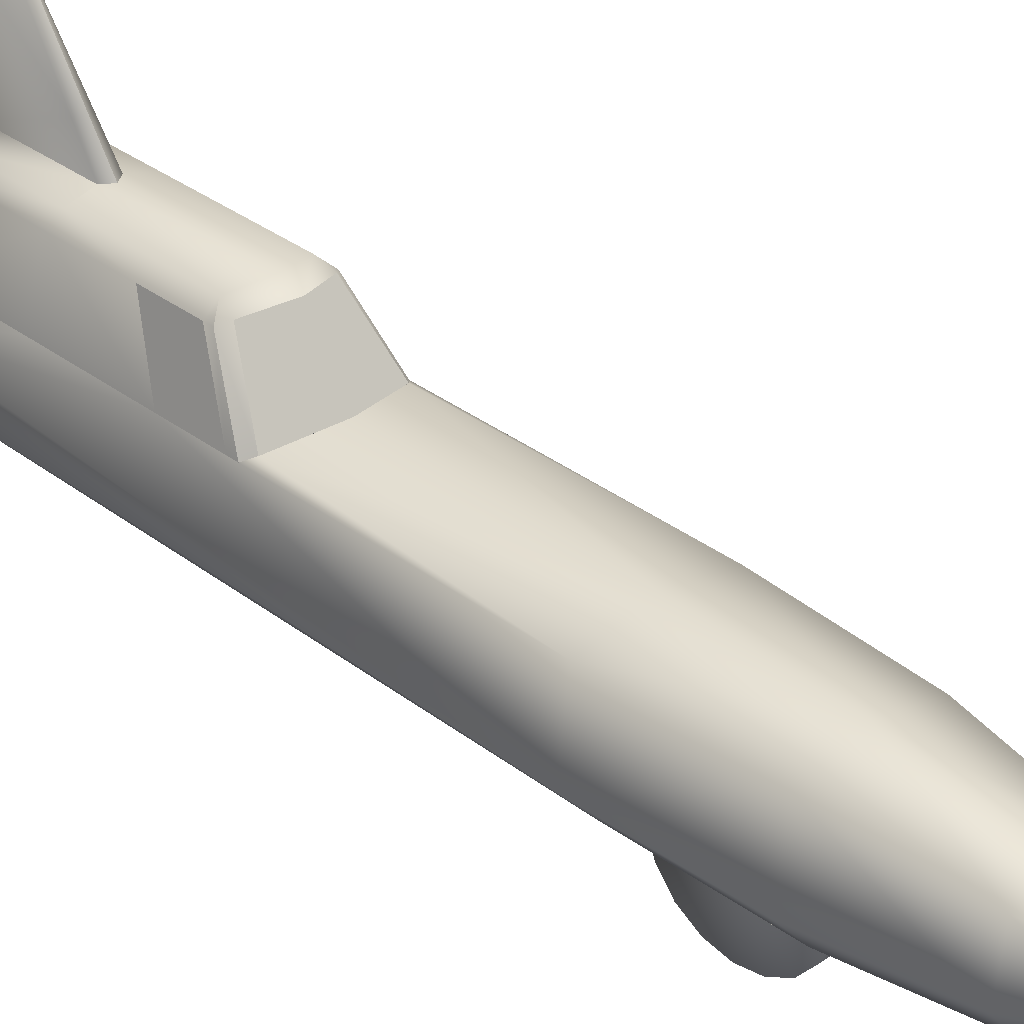
<metadata>
{"format":"obj","ext":"obj","renderer":"f3d","projection":"perspective","resolution":1024,"background":"white","views":[{"elev":33.1,"azim":136.3,"up":"+Y"}]}
</metadata>
<code>
v  0.4647 0.4045 1.432
v  0.3361 0.8661 1.25
v  0.4638 0.4045 0.9817
v  0.3362 0.8661 1.674
o wind2Shape
g wind2Shape
f 1 2 3
f 2 1 4
v  -0.2766 0.8986 1.127
v  0 0.5 0.7288
v  -0.4086 0.4386 0.8444
v  0 0.9506 1.009
v  0.2766 0.8986 1.127
v  0.4086 0.4386 0.8444
o windShape
g windShape
f 5 6 7
f 8 6 5
f 9 6 8
f 6 9 10
v  -0.3361 0.8661 1.25
v  -0.4647 0.4045 1.432
v  -0.3362 0.8661 1.674
v  -0.4638 0.4045 0.9817
o DoorDWindShape
g DoorDWindShape
f 11 12 13
f 12 11 14
v  -0.4185 -0.2795 2.191
v  -0.5332 -0.1545 0.9771
v  -0.4185 -0.2795 1.009
v  -0.5332 -0.1545 2.278
v  -0.5849 0.1545 0.8897
v  -0.5849 0.1545 2.386
v  -0.4647 0.4045 1.432
v  -0.4647 0.4045 2.386
v  -0.4638 0.4045 0.9817
v  -0.4647 0.4045 0.9039
v  -0.5019 0.1545 2.386
v  -0.3818 0.4045 2.386
v  -0.4503 -0.1545 2.278
v  -0.3356 -0.2795 2.191
v  -0.3363 0.8661 2.284
v  -0.3362 0.8661 1.674
v  -0.2534 0.8661 2.284
v  -0.3818 0.4045 1.432
v  -0.3818 0.4045 0.9817
v  -0.336 0.8661 1.184
v  -0.3361 0.8661 1.25
v  -0.3818 0.4045 0.8832
v  -0.2534 0.8661 1.137
v  -0.2531 0.8661 1.25
v  -0.4503 -0.1545 0.9771
v  -0.3356 -0.2795 1.009
v  -0.5019 0.1545 0.8897
v  -0.2533 0.8661 1.674
v  -0.2499 0.9508 2.223
v  -0.2183 0.9398 2.223
v  -0.2499 0.9508 1.243
v  -0.2183 0.9398 1.243
o DoorDRotShape
g DoorDRotShape
f 15 16 17
f 18 16 15
f 16 18 19
f 20 19 18
f 19 20 21
f 22 21 20
f 19 23 24
f 23 19 21
f 22 25 26
f 20 25 22
f 18 25 20
f 25 18 27
f 15 27 18
f 27 15 28
f 29 21 22
f 21 29 30
f 26 29 22
f 29 26 31
f 32 23 21
f 23 32 33
f 23 34 24
f 34 23 35
f 34 36 24
f 36 34 37
f 33 35 23
f 35 33 38
f 17 39 40
f 16 39 17
f 39 16 41
f 19 41 16
f 24 41 19
f 41 24 36
f 39 28 40
f 28 39 27
f 41 27 39
f 27 41 25
f 32 25 41
f 25 32 26
f 32 41 33
f 40 15 17
f 15 40 28
f 42 26 32
f 26 42 31
f 33 41 36
f 37 33 36
f 33 37 38
f 31 43 29
f 43 31 44
f 43 30 29
f 45 30 43
f 30 45 35
f 34 35 45
f 30 32 21
f 32 30 42
f 35 42 30
f 42 35 38
f 45 37 34
f 37 45 46
f 46 38 37
f 38 46 42
f 44 42 46
f 42 44 31
f 44 45 43
f 45 44 46
v  0.9 -0.6799 3.379
v  0.9 -0.4299 2.946
v  0.9 -0.8129 3.268
v  0.9 -0.5167 3.439
v  0.9 -0.3431 3.439
v  0.9 -0.1799 3.379
v  0.9 -0.0469 3.268
v  0.9 0.0399 3.117
v  0.9 0.0701 2.946
v  0.9 0.0399 2.775
v  0.9 -0.0469 2.625
v  0.9 -0.1799 2.513
v  0.9 -0.3431 2.454
v  0.9 -0.5167 2.454
v  0.9 -0.6799 2.513
v  0.9 -0.8129 2.625
v  0.9 -0.8998 2.775
v  0.9 -0.9299 2.946
v  0.9 -0.8998 3.117
v  1.1 -0.3431 3.439
v  1.1 -0.5167 3.439
v  1.1 -0.1799 3.379
v  1.1 -0.0469 3.268
v  1.1 0.0399 3.117
v  1.1 0.0701 2.946
v  1.1 0.0399 2.775
v  1.1 -0.0469 2.625
v  1.1 -0.1799 2.513
v  1.1 -0.3431 2.454
v  1.1 -0.5167 2.454
v  1.1 -0.6799 2.513
v  1.1 -0.8129 2.625
v  1.1 -0.8998 2.775
v  1.1 -0.9299 2.946
v  1.1 -0.8998 3.117
v  1.1 -0.8129 3.268
v  1.1 -0.6799 3.379
v  1.1 -0.4299 2.946
o wShape0_001
g wShape0_001
f 47 48 49
f 50 48 47
f 51 48 50
f 52 48 51
f 53 48 52
f 54 48 53
f 55 48 54
f 56 48 55
f 57 48 56
f 58 48 57
f 59 48 58
f 60 48 59
f 61 48 60
f 62 48 61
f 63 48 62
f 64 48 63
f 65 48 64
f 48 65 49
f 66 50 67
f 50 66 51
f 68 51 66
f 51 68 52
f 69 52 68
f 52 69 53
f 70 53 69
f 53 70 54
f 71 54 70
f 54 71 55
f 72 55 71
f 55 72 56
f 73 56 72
f 56 73 57
f 74 57 73
f 57 74 58
f 75 58 74
f 58 75 59
f 76 59 75
f 59 76 60
f 77 60 76
f 60 77 61
f 78 61 77
f 61 78 62
f 79 62 78
f 62 79 63
f 80 63 79
f 63 80 64
f 81 64 80
f 64 81 65
f 82 65 81
f 65 82 49
f 83 49 82
f 49 83 47
f 67 47 83
f 47 67 50
f 83 84 67
f 82 84 83
f 81 84 82
f 80 84 81
f 79 84 80
f 78 84 79
f 77 84 78
f 76 84 77
f 75 84 76
f 74 84 75
f 73 84 74
f 72 84 73
f 71 84 72
f 70 84 71
f 69 84 70
f 68 84 69
f 66 84 68
f 84 66 67
v  -1.1 -0.6799 3.379
v  -1.1 -0.4299 2.946
v  -1.1 -0.8129 3.268
v  -1.1 -0.5167 3.439
v  -1.1 -0.3431 3.439
v  -1.1 -0.1799 3.379
v  -1.1 -0.0469 3.268
v  -1.1 0.0399 3.117
v  -1.1 0.0701 2.946
v  -1.1 0.0399 2.775
v  -1.1 -0.0469 2.625
v  -1.1 -0.1799 2.513
v  -1.1 -0.3431 2.454
v  -1.1 -0.5167 2.454
v  -1.1 -0.6799 2.513
v  -1.1 -0.8129 2.625
v  -1.1 -0.8998 2.775
v  -1.1 -0.9299 2.946
v  -1.1 -0.8998 3.117
v  -0.9 -0.3431 3.439
v  -0.9 -0.5167 3.439
v  -0.9 -0.1799 3.379
v  -0.9 -0.0469 3.268
v  -0.9 0.0399 3.117
v  -0.9 0.0701 2.946
v  -0.9 0.0399 2.775
v  -0.9 -0.0469 2.625
v  -0.9 -0.1799 2.513
v  -0.9 -0.3431 2.454
v  -0.9 -0.5167 2.454
v  -0.9 -0.6799 2.513
v  -0.9 -0.8129 2.625
v  -0.9 -0.8998 2.775
v  -0.9 -0.9299 2.946
v  -0.9 -0.8998 3.117
v  -0.9 -0.8129 3.268
v  -0.9 -0.6799 3.379
v  -0.9 -0.4299 2.946
o wShape0
g wShape0
f 85 86 87
f 88 86 85
f 89 86 88
f 90 86 89
f 91 86 90
f 92 86 91
f 93 86 92
f 94 86 93
f 95 86 94
f 96 86 95
f 97 86 96
f 98 86 97
f 99 86 98
f 100 86 99
f 101 86 100
f 102 86 101
f 103 86 102
f 86 103 87
f 104 88 105
f 88 104 89
f 106 89 104
f 89 106 90
f 107 90 106
f 90 107 91
f 108 91 107
f 91 108 92
f 109 92 108
f 92 109 93
f 110 93 109
f 93 110 94
f 111 94 110
f 94 111 95
f 112 95 111
f 95 112 96
f 113 96 112
f 96 113 97
f 114 97 113
f 97 114 98
f 115 98 114
f 98 115 99
f 116 99 115
f 99 116 100
f 117 100 116
f 100 117 101
f 118 101 117
f 101 118 102
f 119 102 118
f 102 119 103
f 120 103 119
f 103 120 87
f 121 87 120
f 87 121 85
f 105 85 121
f 85 105 88
f 121 122 105
f 120 122 121
f 119 122 120
f 118 122 119
f 117 122 118
f 116 122 117
f 115 122 116
f 114 122 115
f 113 122 114
f 112 122 113
f 111 122 112
f 110 122 111
f 109 122 110
f 108 122 109
f 107 122 108
f 106 122 107
f 104 122 106
f 122 104 105
v  -0.5036 0.1545 0.8897
v  -0.5849 0.1545 0.8897
v  -0.5332 -0.1545 0.9771
v  -0.4647 0.4045 0.9039
v  -0.3818 0.4045 0.8832
v  -0.5332 -0.1545 3.2
v  -0.5332 -0.1545 2.278
v  -0.4185 -0.2795 2.191
v  -0.5849 0.1545 3.2
v  -0.5849 0.1545 2.386
v  -0.4647 0.4045 2.386
v  -0.4647 0.4045 3.167
v  -0.4359 -0.0286 3.409
v  -0.3775 0.1894 3.409
v  -0.3804 0.4218 3.218
v  -0.2179 0.3489 3.409
v  -0.3037 -0.431 -1
v  -0.4185 -0.2795 1.009
v  -0.5331 -0.173 -1
v  -0.3038 -0.4045 3.2
v  -0.2179 -0.406 3.409
v  -0.3775 -0.2465 3.409
v  -0.3204 -0.2133 3.445
v  -0.1844 -0.3478 3.451
v  0 -0.397 3.453
v  0 -0.4644 3.409
v  0.2179 -0.406 3.409
v  0.1844 -0.3478 3.451
v  0.3775 -0.2465 3.409
v  0.3204 -0.2133 3.445
v  0.4359 -0.0286 3.409
v  0.3719 -0.0283 3.438
v  0.3224 0.1573 3.437
v  0.3775 0.1894 3.409
v  0.1854 0.2919 3.444
v  0.2179 0.3489 3.409
v  0 0.3405 3.448
v  0 0.4073 3.409
v  -0.1854 0.2919 3.444
v  -0.3224 0.1573 3.437
v  -0.3719 -0.0283 3.438
v  0.3804 0.4218 3.218
v  0.4647 0.4045 3.167
v  0.5849 0.1545 3.2
v  0.4647 0.4045 2.3
v  0.4647 0.4045 1.432
v  0.4647 0.4045 0.9039
v  0.4638 0.4045 0.9817
v  0.5331 -0.173 -1
v  0.4646 0.4044 -1
v  0.4086 0.4386 0.8444
v  0 0.4999 -1
v  0 0.5 0.7288
v  -0.4086 0.4386 0.8444
v  -0.4646 0.4044 -1
v  -0.133 -0.4787 -1
v  0 -0.5 3.2
v  0 -0.5264 -1
v  0.133 -0.4787 -1
v  0.3038 -0.4045 3.2
v  0.3037 -0.431 -1
v  0.5332 -0.1545 0.9771
v  0.5332 -0.1545 3.2
v  -0.3827 0.2462 1.323
v  -0.3041 0.4143 1.229
v  0.5028 0.1545 0.8897
v  0.3827 0.2462 1.323
v  -0.2592 0.8851 3.066
v  -0.3365 0.8661 3.015
v  0 0.9506 3.098
v  0.2592 0.8851 3.066
v  0.3365 0.8661 3.015
v  -0.3363 0.8661 2.284
v  0.3818 0.4045 2.386
v  0.2183 0.9398 2.223
v  0.5019 0.1545 2.386
v  0.4503 -0.1545 2.278
v  0.3356 -0.2795 2.191
v  -0.336 0.8661 1.184
v  -0.2766 0.8986 1.127
v  -0.2534 0.8661 1.137
v  0.3356 -0.2795 1.009
v  0.4503 -0.1545 0.9771
v  0.3041 0.4143 1.229
v  0.3818 0.4045 0.8832
v  -0.2499 0.9508 2.223
v  -0.3308 0.0003 2.443
v  -0.285 -0.1642 2.45
v  0 -0.3276 2.456
v  -0.2867 0.1654 2.443
v  -0.1649 0.2851 2.449
v  0 0.3283 2.453
v  0.1649 0.2851 2.449
v  0.2867 0.1654 2.443
v  0.3308 0.0003 2.443
v  0.285 -0.1642 2.45
v  -0.164 -0.2839 2.455
v  0.164 -0.2839 2.455
v  -0.2566 0.5126 2.277
v  -0.2995 -0.1114 2.092
v  -0.2995 -0.1967 2.193
v  -0.2566 0.5126 2.174
v  -0.2995 -0.2002 1.666
v  -0.2995 -0.1114 1.669
v  -0.2499 0.9508 1.243
v  0 0.9506 1.009
v  0 1.011 1.139
v  0.2499 0.9508 1.243
v  0.2766 0.8986 1.127
v  0.336 0.8661 1.184
v  0.3361 0.8661 1.25
v  0.3362 0.8661 1.674
v  0.0686 0.9981 2.248
v  0 0.9981 2.198
v  0.2499 0.9508 2.255
v  0.3363 0.8661 2.272
v  -0.0701 0.9977 3.039
v  -0.2499 0.9508 3.007
v  -0.0686 0.9981 2.248
v  0.0701 0.9977 3.039
v  0.2499 0.9508 3.007
v  0 0.9094 1.09
v  0.2534 0.8661 1.137
v  -0.2216 -0.2798 1.664
v  -0.2216 -0.2798 2.235
v  -0.2216 -0.1682 2.132
v  -0.1899 0.5487 2.213
v  0.1899 0.5487 2.213
v  0.2216 -0.1682 2.132
v  0.2566 0.5126 2.174
v  0.2995 -0.1114 2.092
v  -0.2216 -0.1682 1.664
v  0.2216 -0.1682 1.664
v  0.2216 -0.2798 1.664
v  0.2995 -0.1114 1.682
v  0.1899 0.5487 2.316
v  -0.1899 0.5487 2.316
v  -0.1 -0.8998 -1.377
v  -0.1 -0.4299 -1.548
v  -0.1 -0.9299 -1.548
v  -0.1 -0.8129 -1.226
v  -0.1 -0.8998 -1.719
v  -0.1 -0.6799 -1.115
v  -0.1 -0.8129 -1.869
v  -0.1 -0.5167 -1.055
v  -0.1 -0.6799 -1.981
v  -0.1 -0.3431 -1.055
v  -0.1 -0.5167 -2.04
v  -0.1 -0.1799 -1.115
v  -0.1 -0.3431 -2.04
v  -0.1 -0.0469 -1.226
v  -0.1 -0.1799 -1.981
v  -0.1 0.0399 -1.377
v  -0.1 -0.0469 -1.869
v  -0.1 0.0701 -1.548
v  -0.1 0.0399 -1.719
v  -0.0352 1.86 3.224
v  -0.059 1.237 2.403
v  -0.0341 1.861 2.806
v  0 1.889 2.78
v  0 1.26 2.369
v  0 1.889 3.401
v  -0.0356 1.86 3.336
v  0.0356 1.86 3.336
v  0.0351 1.86 3.203
v  0.0341 1.861 2.806
v  0.0586 1.247 2.409
v  0.1 -0.8998 -1.377
v  0.1 -0.9299 -1.548
v  0.1 -0.8998 -1.719
v  0.1 -0.4299 -1.548
v  0.1 -0.8129 -1.869
v  0.1 -0.8129 -1.226
v  0.1 -0.6799 -1.981
v  0.1 -0.6799 -1.115
v  0.1 -0.5167 -2.04
v  0.1 -0.5167 -1.055
v  0.1 -0.3431 -2.04
v  0.1 -0.3431 -1.055
v  0.1 -0.1799 -1.981
v  0.1 -0.1799 -1.115
v  0.1 -0.0469 -1.869
v  0.1 -0.0469 -1.226
v  0.1 0.0399 -1.377
v  0.1 0.0701 -1.548
v  0.1 0.0399 -1.719
v  0.2566 0.5126 2.277
v  0.2995 -0.1973 2.193
v  0.2183 0.9398 1.243
v  0.2533 0.8661 1.674
v  0.2531 0.8661 1.25
v  0.2216 -0.2798 2.239
v  0.2995 -0.2002 1.682
v  0.3818 0.4045 0.9817
v  0.3818 0.4045 1.432
v  0 -0.3607 2.946
v  -0.9234 -0.3397 2.994
v  -0.9256 -0.3074 2.947
v  -0.0015 -0.3953 2.994
v  -0.9255 -0.3983 2.976
v  -0.0015 -0.4512 2.976
v  -0.0015 -0.4512 2.917
v  -0.9255 -0.3983 2.917
v  0 -0.3953 2.899
v  -0.9234 -0.3397 2.899
v  -0.3579 -0.001 3.053
v  -0.3889 0.0289 3.094
v  -0.8966 -0.3371 2.902
v  -0.3623 -0.0494 3.078
v  -0.8743 -0.3855 2.927
v  -0.8895 -0.3855 2.984
v  -0.3503 -0.0494 3.134
v  -0.3843 -0.001 3.145
v  -0.3843 -0.001 2.749
v  -0.3889 0.0289 2.799
v  -0.8895 -0.3855 2.91
v  -0.3503 -0.0494 2.759
v  -0.334 -0.0494 2.816
v  -0.8743 -0.3855 2.967
v  -0.8966 -0.3371 2.991
v  -0.3579 -0.001 2.841
v  -0.4942 -0.1777 -2.092
v  -0.4256 0.3735 -2.092
v  0 0.4617 -2.092
v  0.4256 0.3735 -2.092
v  0.4942 -0.1777 -2.092
v  0.2834 -0.427 -2.092
v  -0.2151 -0.3282 -3.018
v  -0.3677 -0.1323 -3.018
v  -0.3047 0.2747 -3.018
v  0 0.3395 -3.018
v  0.3047 0.2747 -3.018
v  0.3677 -0.1323 -3.018
v  0.2151 -0.3282 -3.018
v  0.1244 -0.4711 -2.092
v  0 -0.393 -3.018
v  0 -0.5152 -2.092
v  -0.1244 -0.4711 -2.092
v  -0.2834 -0.427 -2.092
v  -0.1759 -0.0537 -3.636
v  -0.1375 0.1292 -3.636
v  0 0.1597 -3.636
v  0.1375 0.1292 -3.636
v  0.1759 -0.0537 -3.636
v  0.1061 -0.1378 -3.636
v  0 -0.1699 -3.636
v  -0.1061 -0.1378 -3.636
v  0 0 -3.853
v  0.9255 -0.3983 2.976
v  0.9234 -0.3397 2.994
v  0.9256 -0.3074 2.947
v  0.9234 -0.3397 2.899
v  0.9255 -0.3983 2.917
v  0.3623 -0.0494 3.078
v  0.8895 -0.3855 2.984
v  0.3503 -0.0494 3.134
v  0.8743 -0.3855 2.927
v  0.8966 -0.3371 2.902
v  0.3579 -0.001 3.053
v  0.3889 0.0289 3.094
v  0.3843 -0.001 3.145
v  0.8966 -0.3371 2.991
v  0.334 -0.0494 2.816
v  0.8743 -0.3855 2.967
v  0.3579 -0.001 2.841
v  0.3889 0.0289 2.799
v  0.3843 -0.001 2.749
v  0.8895 -0.3855 2.91
v  0.3503 -0.0494 2.759
o rocke_vShape
g rocke_vShape
f 123 124 125
f 124 123 126
f 127 126 123
f 128 129 130
f 131 129 128
f 129 131 132
f 132 131 133
f 133 131 134
f 135 134 131
f 136 134 135
f 134 136 137
f 138 137 136
f 139 140 141
f 140 139 130
f 142 130 139
f 130 142 128
f 143 128 142
f 144 128 143
f 128 144 131
f 131 144 135
f 135 144 145
f 145 144 146
f 143 146 144
f 146 143 147
f 148 147 143
f 149 147 148
f 147 149 150
f 151 150 149
f 150 151 152
f 153 152 151
f 152 153 154
f 154 153 155
f 156 155 153
f 155 156 157
f 158 157 156
f 157 158 159
f 160 159 158
f 138 159 160
f 159 138 161
f 136 161 138
f 161 136 162
f 135 162 136
f 162 135 163
f 145 163 135
f 160 137 138
f 137 160 164
f 158 164 160
f 156 164 158
f 164 156 165
f 153 165 156
f 166 165 153
f 165 166 167
f 168 169 170
f 169 168 171
f 171 168 166
f 167 166 168
f 172 169 171
f 169 172 173
f 174 173 172
f 173 174 175
f 175 174 176
f 177 176 174
f 176 177 126
f 126 177 124
f 141 124 177
f 124 141 125
f 125 141 140
f 178 142 139
f 142 178 179
f 180 179 178
f 181 179 180
f 179 181 182
f 183 182 181
f 182 183 184
f 171 184 183
f 166 184 171
f 184 166 185
f 153 185 166
f 151 185 153
f 149 185 151
f 185 149 182
f 148 182 149
f 182 148 179
f 143 179 148
f 179 143 142
f 185 182 184
f 186 127 123
f 127 186 187
f 188 186 123
f 186 188 189
f 134 190 191
f 137 190 134
f 190 137 192
f 164 192 137
f 192 164 193
f 165 193 164
f 193 165 194
f 195 134 191
f 134 195 133
f 195 196 133
f 196 195 197
f 198 133 196
f 133 198 132
f 132 198 129
f 199 129 198
f 129 199 130
f 200 130 199
f 201 176 126
f 176 201 202
f 127 201 126
f 201 127 203
f 204 130 200
f 130 204 140
f 205 140 204
f 140 205 125
f 125 205 123
f 188 123 205
f 189 187 186
f 187 189 206
f 206 189 207
f 188 207 189
f 175 176 127
f 173 175 207
f 208 197 195
f 209 210 211
f 210 209 145
f 145 209 163
f 212 163 209
f 163 212 162
f 213 162 212
f 162 213 161
f 214 161 213
f 161 214 159
f 159 214 157
f 215 157 214
f 157 215 155
f 216 155 215
f 155 216 154
f 217 154 216
f 154 217 152
f 152 217 218
f 211 218 217
f 212 211 213
f 213 211 214
f 214 211 215
f 215 211 216
f 216 211 217
f 210 219 211
f 145 219 210
f 146 219 145
f 147 219 146
f 219 147 211
f 220 211 147
f 211 220 218
f 218 220 152
f 152 220 150
f 147 150 220
f 221 222 223
f 222 221 224
f 222 225 223
f 225 222 226
f 209 211 212
f 227 202 201
f 202 227 228
f 229 228 227
f 230 228 229
f 228 230 231
f 232 231 230
f 230 233 232
f 233 230 234
f 235 229 236
f 229 235 230
f 237 230 235
f 230 237 234
f 238 234 237
f 239 190 192
f 190 239 240
f 241 240 239
f 240 241 208
f 208 241 227
f 227 241 229
f 236 229 241
f 240 191 190
f 191 240 195
f 208 195 240
f 193 242 192
f 242 193 243
f 194 243 193
f 243 194 237
f 238 237 194
f 235 243 237
f 243 235 242
f 203 176 202
f 176 203 127
f 227 197 208
f 197 227 230
f 244 227 203
f 227 244 230
f 245 230 244
f 201 203 227
f 223 246 247
f 246 223 225
f 224 248 222
f 249 248 224
f 250 248 249
f 248 250 251
f 252 251 250
f 251 252 253
f 225 254 246
f 254 225 226
f 255 246 254
f 246 255 256
f 222 254 226
f 248 254 222
f 251 254 248
f 254 251 255
f 253 255 251
f 255 253 257
f 258 249 259
f 249 258 250
f 249 221 259
f 221 249 224
f 260 261 262
f 263 261 260
f 262 261 264
f 265 261 263
f 264 261 266
f 267 261 265
f 266 261 268
f 269 261 267
f 268 261 270
f 271 261 269
f 270 261 272
f 273 261 271
f 272 261 274
f 275 261 273
f 274 261 276
f 277 261 275
f 276 261 278
f 278 261 277
f 279 280 239
f 281 280 279
f 282 280 281
f 280 282 283
f 280 241 239
f 283 241 280
f 241 283 236
f 284 239 192
f 285 239 284
f 239 285 279
f 284 279 285
f 282 279 284
f 279 282 281
f 242 284 192
f 284 242 286
f 287 286 242
f 286 287 284
f 284 287 282
f 288 282 287
f 283 235 236
f 289 235 283
f 235 289 242
f 187 175 127
f 206 175 187
f 175 206 207
f 202 244 203
f 228 244 202
f 231 244 228
f 244 231 245
f 282 289 283
f 288 289 282
f 287 289 288
f 289 287 242
f 290 262 291
f 262 290 260
f 264 291 262
f 291 264 292
f 292 293 291
f 291 293 290
f 294 293 292
f 290 293 295
f 296 293 294
f 295 293 297
f 298 293 296
f 297 293 299
f 300 293 298
f 299 293 301
f 302 293 300
f 301 293 303
f 303 269 301
f 269 303 271
f 304 293 302
f 274 300 272
f 300 274 302
f 303 293 305
f 305 271 303
f 271 305 273
f 276 302 274
f 302 276 304
f 306 273 305
f 273 306 275
f 305 293 306
f 307 293 308
f 306 293 307
f 307 275 306
f 275 307 277
f 278 304 276
f 308 304 278
f 304 308 293
f 277 308 278
f 308 277 307
f 295 260 290
f 260 295 263
f 266 292 264
f 292 266 294
f 297 263 295
f 263 297 265
f 268 294 266
f 294 268 296
f 299 265 297
f 265 299 267
f 270 296 268
f 296 270 298
f 301 267 299
f 267 301 269
f 272 298 270
f 298 272 300
f 309 250 258
f 250 309 252
f 252 309 253
f 310 253 309
f 311 312 197
f 312 311 313
f 245 313 311
f 256 310 314
f 310 256 315
f 255 315 256
f 315 255 257
f 245 232 230
f 245 316 313
f 316 245 207
f 312 196 197
f 196 312 317
f 245 173 207
f 173 245 231
f 232 173 231
f 173 232 169
f 315 253 310
f 253 315 257
f 170 232 233
f 232 170 169
f 316 233 313
f 233 316 170
f 233 312 313
f 312 233 234
f 234 317 312
f 317 234 168
f 238 168 234
f 168 238 167
f 165 238 194
f 238 165 167
f 188 317 316
f 198 317 188
f 317 198 196
f 200 205 204
f 199 205 200
f 205 199 188
f 198 188 199
f 188 316 207
f 317 170 316
f 170 317 168
f 318 319 320
f 321 319 318
f 319 321 322
f 323 322 321
f 324 322 323
f 322 324 325
f 326 325 324
f 325 326 327
f 318 327 326
f 327 318 320
f 320 328 329
f 330 328 320
f 328 330 331
f 332 331 330
f 333 331 332
f 331 333 334
f 334 333 335
f 319 335 333
f 320 335 319
f 335 320 329
f 320 336 337
f 327 336 320
f 338 336 327
f 336 338 339
f 339 338 340
f 341 340 338
f 342 340 341
f 340 342 343
f 320 343 342
f 343 320 337
f 141 344 139
f 344 141 345
f 177 345 141
f 345 177 346
f 174 346 177
f 172 346 174
f 346 172 347
f 171 347 172
f 347 171 348
f 183 348 171
f 348 183 349
f 181 349 183
f 350 344 351
f 345 351 344
f 351 345 352
f 346 352 345
f 352 346 353
f 353 346 354
f 347 354 346
f 354 347 355
f 348 355 347
f 349 355 348
f 355 349 356
f 357 349 181
f 349 357 356
f 356 357 358
f 359 358 357
f 360 358 359
f 358 360 350
f 350 360 361
f 178 361 360
f 139 361 178
f 344 361 139
f 361 344 350
f 352 362 351
f 362 352 363
f 363 352 364
f 353 364 352
f 354 364 353
f 364 354 365
f 365 354 366
f 355 366 354
f 366 355 367
f 356 367 355
f 367 356 368
f 358 368 356
f 350 368 358
f 368 350 369
f 351 369 350
f 362 369 351
f 369 362 370
f 363 370 362
f 364 370 363
f 365 370 364
f 366 370 365
f 367 370 366
f 368 370 367
f 370 368 369
f 371 321 323
f 372 321 371
f 321 372 318
f 373 318 372
f 374 318 373
f 318 374 326
f 375 326 374
f 326 375 324
f 371 324 375
f 324 371 323
f 376 377 378
f 377 376 379
f 379 376 380
f 381 380 376
f 380 381 373
f 382 373 381
f 383 373 382
f 373 383 372
f 372 383 377
f 378 377 383
f 384 385 386
f 385 384 387
f 373 387 384
f 387 373 388
f 388 373 389
f 374 389 373
f 390 389 374
f 389 390 391
f 391 390 385
f 386 385 390
f 168 233 170
f 233 168 234

</code>
